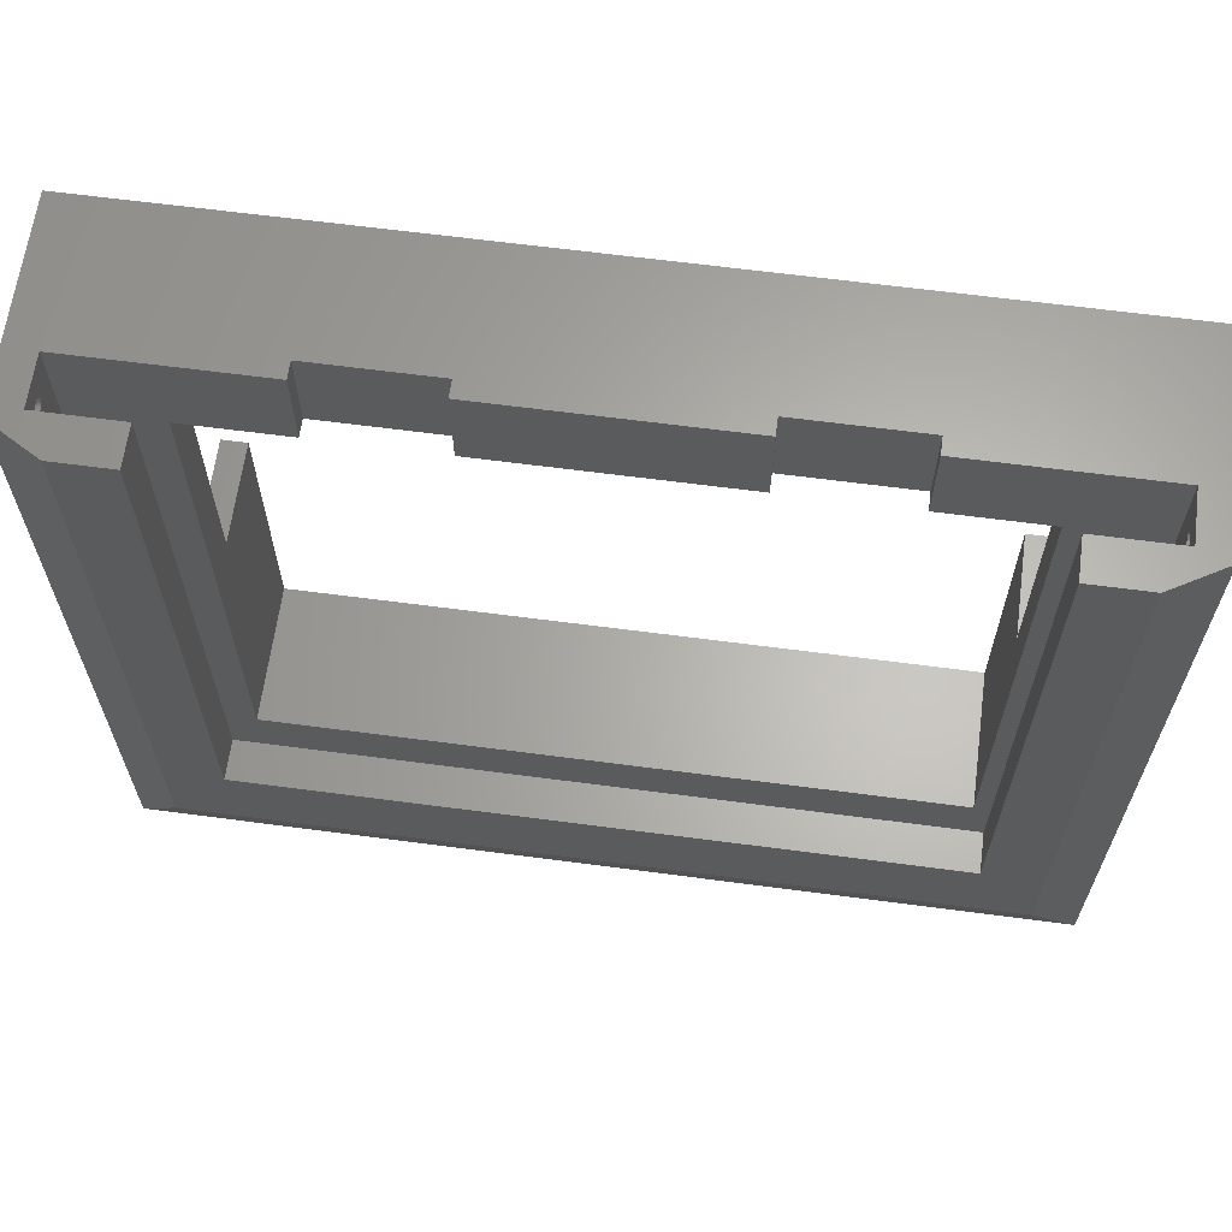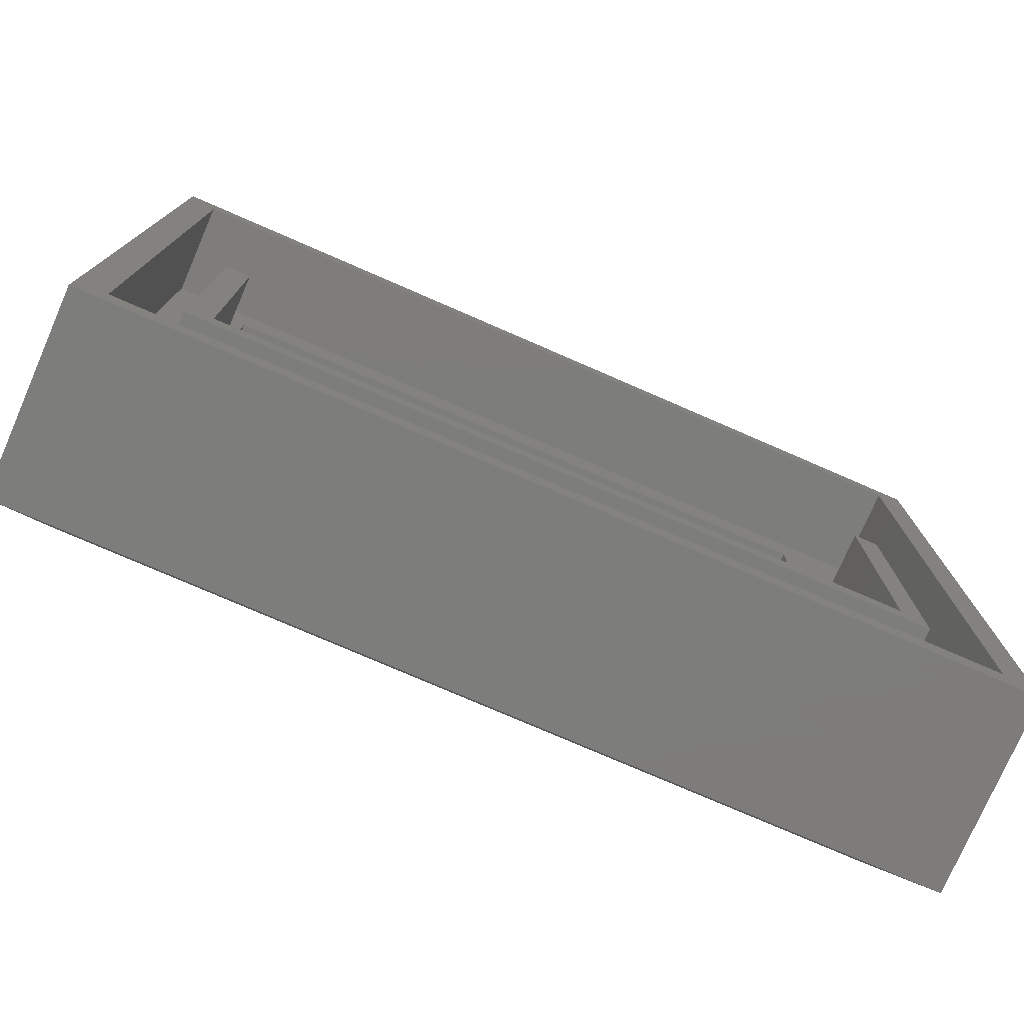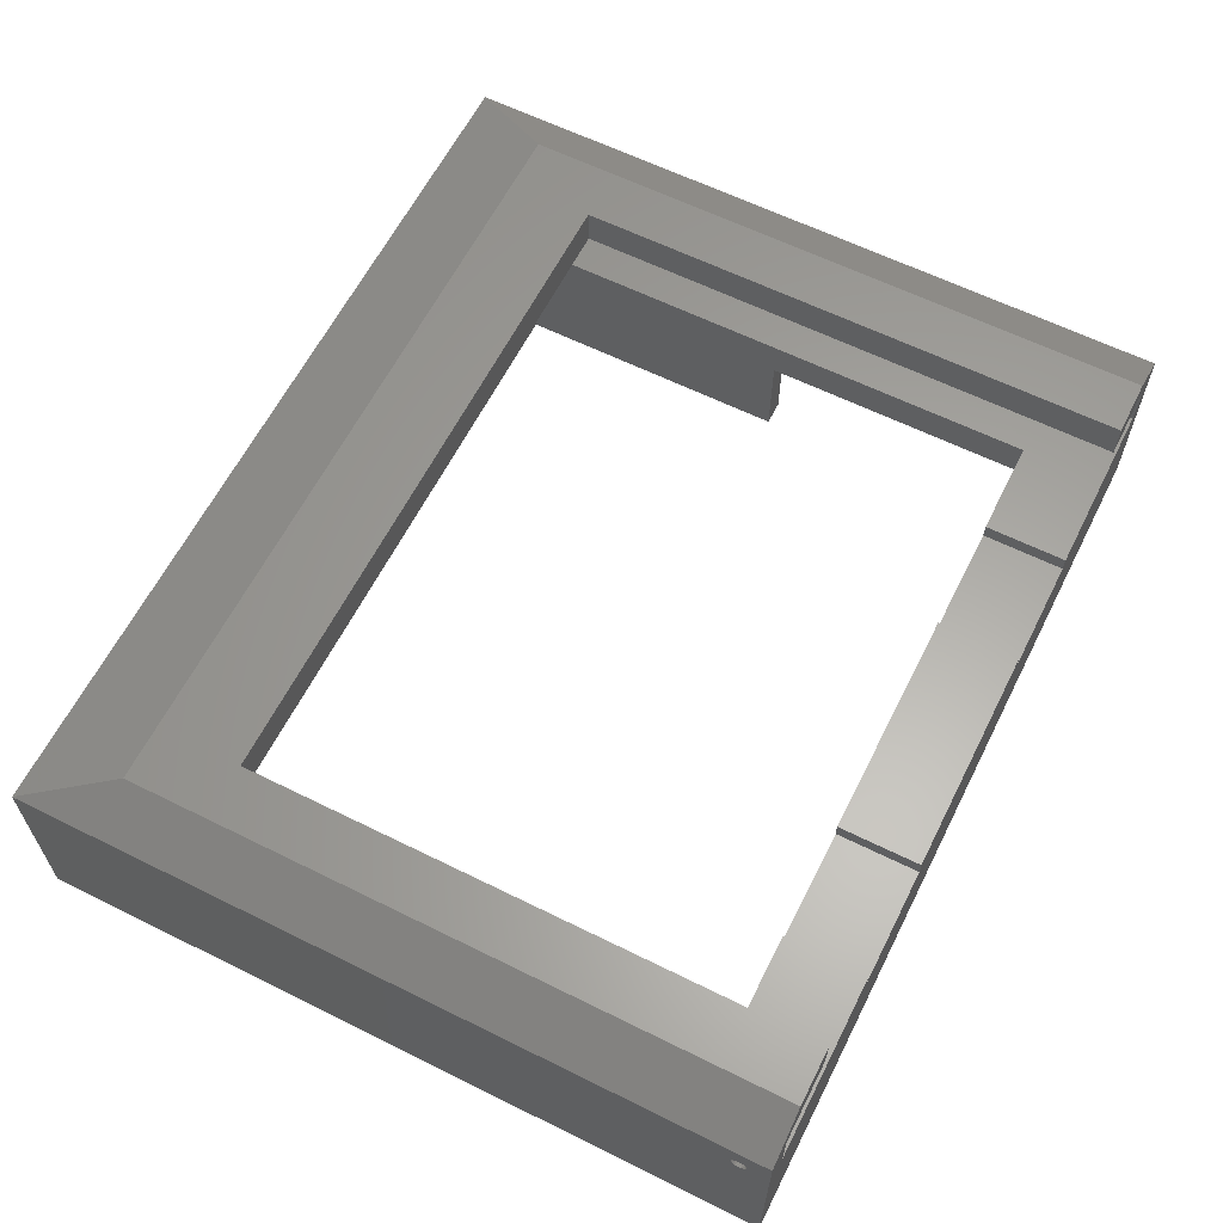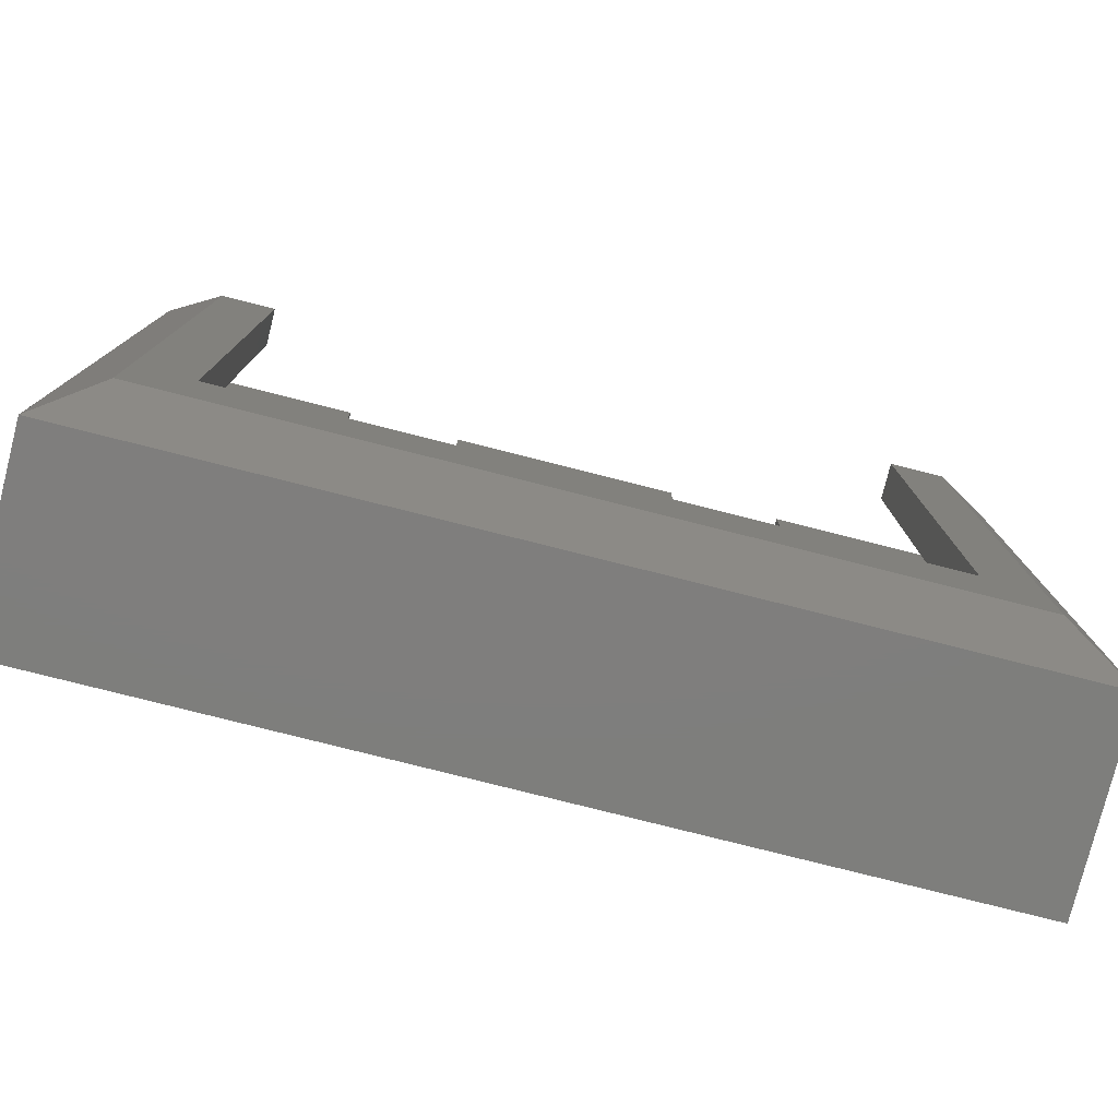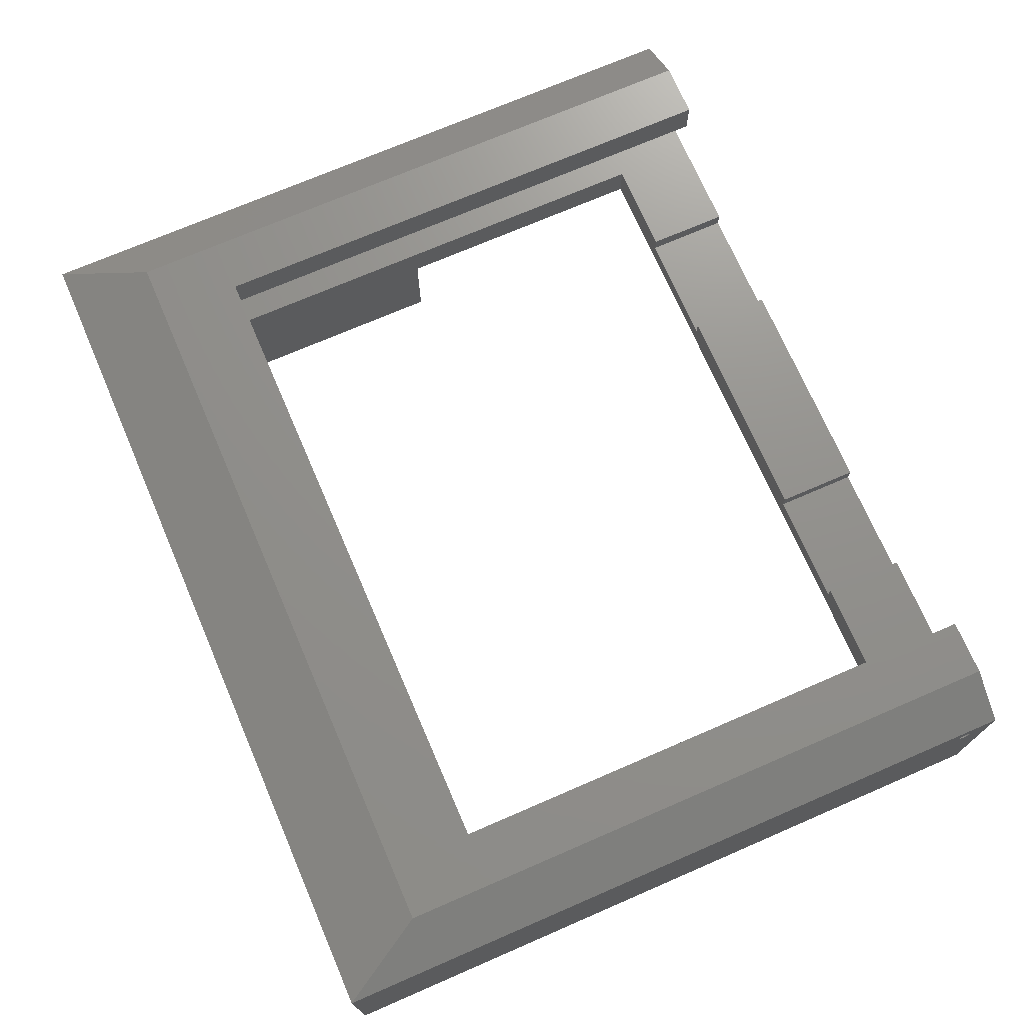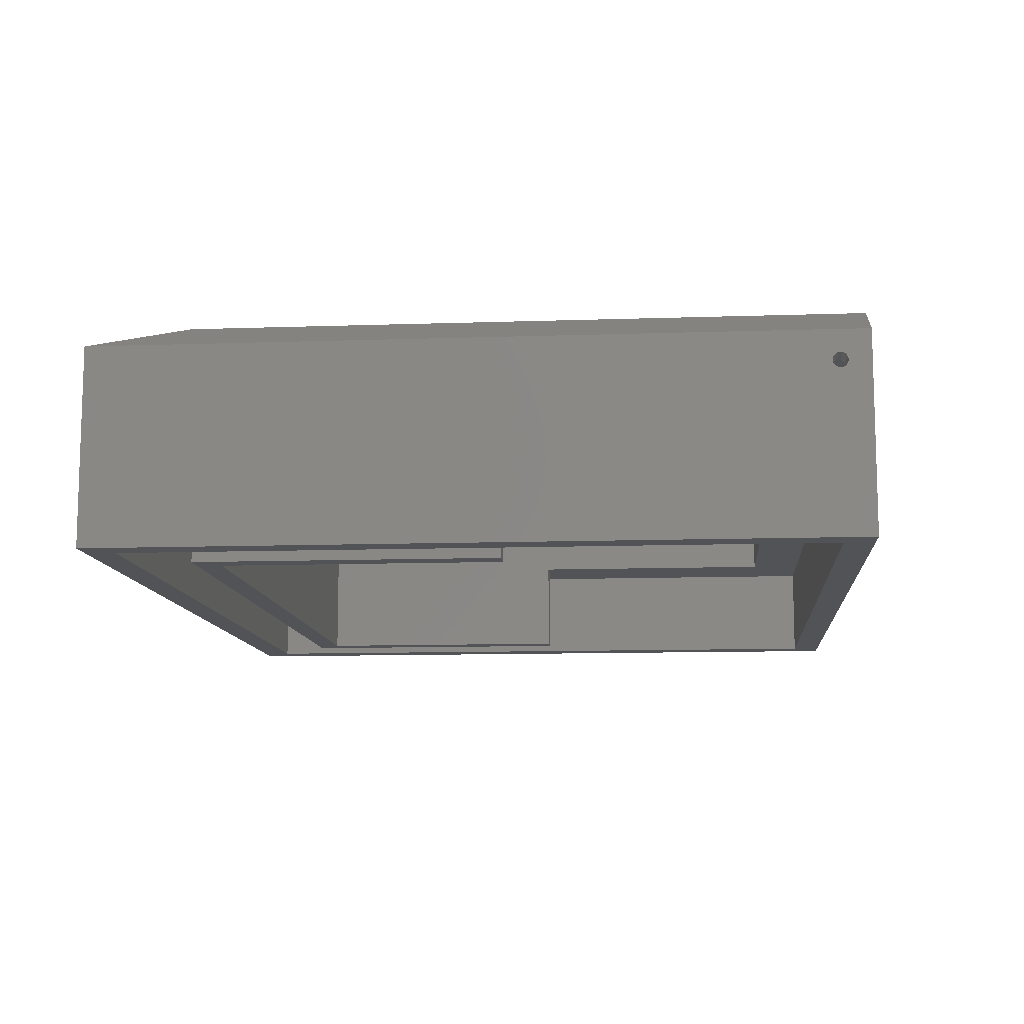
<metadata>
{"format":"stl","ext":"stl","renderer":"f3d","projection":"perspective","resolution":1024,"background":"white","views":[{"elev":64.0,"azim":7.6,"up":"+Y"},{"elev":-76.5,"azim":156.5,"up":"+Y"},{"elev":62.0,"azim":116.7,"up":"+Z"},{"elev":-78.2,"azim":-14.2,"up":"+Y"},{"elev":72.2,"azim":66.6,"up":"+Z"},{"elev":-10.7,"azim":94.9,"up":"+Z"}]}
</metadata>
<code>
# stl→obj: 153 verts, 314 faces
v 0 73.71 16.77
v 0 76 20
v 0 76 0
v 0 73.75 17
v 0 73.61 16.56
v 0 73.44 16.39
v 0 73.23 16.29
v 0 73 16.25
v 0 72.77 16.29
v 0 72.56 16.39
v 0 72.39 16.56
v 0 72.29 16.77
v 0 0 20
v 0 0 0
v 0 73.71 17.23
v 0 73.61 17.44
v 0 73.44 17.61
v 0 73.23 17.71
v 0 73 17.75
v 0 72.77 17.71
v 0 72.56 17.61
v 0 72.25 17
v 0 72.29 17.23
v 0 72.39 17.44
v 91 73.71 16.77
v 91 76 19.99
v 91 73.75 17
v 91 73.71 17.23
v 91 73.61 17.44
v 91 73.44 17.61
v 91 73.23 17.71
v 91 73 17.75
v 91 72.77 17.71
v 91 72.56 17.61
v 91 72.29 17.23
v 91 0 19.99
v 91 72.25 17
v 91 72.39 17.44
v 91 76 0
v 91 73.61 16.56
v 91 73.44 16.39
v 91 73.23 16.29
v 91 73 16.25
v 91 72.77 16.29
v 91 72.56 16.39
v 91 72.39 16.56
v 91 72.29 16.77
v 91 0 0
v 88 76 14
v 88 76 19
v 69.5 76 12.3
v 69.5 76 14
v 57.5 76 12.3
v 33.5 76 12.3
v 85.79 76 23
v 80 76 19
v 80 76 23
v 33.5 76 14
v 57.5 76 14
v 21.5 76 14
v 21.5 76 12.3
v 3 76 14
v 11 76 19
v 5.196 76 23
v 11 76 23
v 3 76 19
v 88 3 0
v 3 3 0
v 3 73 0
v 88 73 0
v 90.99 0 20
v 3 3 10
v 3 73 10
v 11.5 40 10
v 9 40 10
v 11.5 67.5 10
v 82 40 10
v 88 3 10
v 82 9 10
v 9 9 10
v 88 73 10
v 79.5 67.5 10
v 79.5 40 10
v 9 9 0
v 9 40 0
v 82 40 0
v 82 9 0
v 79.5 11.5 0
v 11.5 11.5 0
v 11.5 40 0
v 79.5 40 0
v 11.5 67.5 14
v 11.5 11.5 14
v 79.5 67.5 14
v 79.5 11.5 14
v 3 73.75 17
v 3 73.71 17.23
v 3 73.61 17.44
v 3 73.44 17.61
v 3 73.23 17.71
v 3 73 17.75
v 3 72.77 17.71
v 3 72.29 17.23
v 3 5 19
v 3 72.25 17
v 3 72.39 17.44
v 3 72.56 17.61
v 3 73.71 16.77
v 3 73.61 16.56
v 3 73.44 16.39
v 3 73.23 16.29
v 3 73 16.25
v 3 72.77 16.29
v 3 72.56 16.39
v 3 5 14
v 3 72.29 16.77
v 3 72.39 16.56
v 88 5 19
v 80 18 19
v 11 18 19
v 88 73.75 17
v 88 73.71 16.77
v 88 73.61 16.56
v 88 73.44 16.39
v 88 73.23 16.29
v 88 73 16.25
v 88 72.77 16.29
v 88 72.56 16.39
v 88 72.29 16.77
v 88 5 14
v 88 72.25 17
v 88 72.39 16.56
v 88 73.71 17.23
v 88 73.61 17.44
v 88 73.44 17.61
v 88 73.23 17.71
v 88 73 17.75
v 88 72.77 17.71
v 88 72.29 17.23
v 88 72.39 17.44
v 88 72.56 17.61
v 21.5 67.5 14
v 69.5 67.5 14
v 57.5 67.5 14
v 33.5 67.5 14
v 11 18 23
v 80 18 23
v 85.79 9.233 23
v 5.196 9.233 23
v 33.5 67.5 12.3
v 21.5 67.5 12.3
v 69.5 67.5 12.3
v 57.5 67.5 12.3
f 1 2 3
f 2 1 4
f 3 5 1
f 3 6 5
f 3 7 6
f 3 8 7
f 3 9 8
f 3 10 9
f 3 11 10
f 3 12 11
f 13 12 14
f 14 12 3
f 15 2 4
f 16 2 15
f 17 2 16
f 18 2 17
f 19 2 18
f 20 2 19
f 21 2 20
f 12 13 22
f 22 13 23
f 23 13 24
f 24 13 21
f 21 13 2
f 25 26 27
f 26 28 27
f 26 29 28
f 26 30 29
f 26 31 30
f 26 32 31
f 26 33 32
f 26 34 33
f 35 36 37
f 38 36 35
f 34 36 38
f 36 34 26
f 26 25 39
f 40 39 25
f 41 39 40
f 42 39 41
f 43 39 42
f 44 39 43
f 45 39 44
f 46 39 45
f 47 39 46
f 36 47 37
f 48 47 36
f 47 48 39
f 26 49 50
f 49 51 52
f 39 53 51
f 53 39 54
f 3 54 39
f 49 39 51
f 39 49 26
f 50 55 26
f 56 55 50
f 55 56 57
f 53 58 59
f 58 53 54
f 60 61 62
f 63 64 65
f 64 63 66
f 64 66 2
f 62 2 66
f 54 3 61
f 62 3 2
f 61 3 62
f 48 67 39
f 48 68 67
f 68 14 69
f 14 68 48
f 70 39 67
f 69 39 70
f 69 3 39
f 3 69 14
f 14 71 13
f 48 71 14
f 71 48 36
f 72 69 73
f 69 72 68
f 74 75 76
f 77 78 79
f 78 80 79
f 80 72 75
f 72 80 78
f 78 77 81
f 82 77 83
f 77 82 81
f 76 81 82
f 73 75 72
f 76 73 81
f 75 73 76
f 67 81 70
f 81 67 78
f 67 72 78
f 72 67 68
f 69 81 73
f 81 69 70
f 84 75 85
f 75 84 80
f 79 86 77
f 86 79 87
f 87 88 86
f 87 89 88
f 84 89 87
f 85 89 84
f 89 85 90
f 86 88 91
f 84 79 80
f 79 84 87
f 92 74 76
f 93 74 92
f 89 74 93
f 74 89 90
f 91 88 83
f 83 94 82
f 83 95 94
f 95 83 88
f 88 93 95
f 93 88 89
f 90 75 74
f 75 90 85
f 86 83 77
f 83 86 91
f 66 96 62
f 66 97 96
f 66 98 97
f 66 99 98
f 66 100 99
f 66 101 100
f 66 102 101
f 103 104 105
f 106 104 103
f 107 104 106
f 102 104 107
f 104 102 66
f 108 62 96
f 109 62 108
f 110 62 109
f 111 62 110
f 112 62 111
f 113 62 112
f 114 62 113
f 115 105 104
f 105 115 116
f 116 115 117
f 117 115 114
f 114 115 62
f 118 119 50
f 118 120 119
f 104 120 118
f 66 120 104
f 120 66 63
f 50 119 56
f 49 121 50
f 49 122 121
f 49 123 122
f 49 124 123
f 49 125 124
f 49 126 125
f 49 127 126
f 49 128 127
f 129 130 131
f 132 130 129
f 128 130 132
f 130 128 49
f 133 50 121
f 134 50 133
f 135 50 134
f 136 50 135
f 137 50 136
f 138 50 137
f 118 131 130
f 131 118 139
f 139 118 140
f 140 118 141
f 141 118 138
f 138 118 50
f 60 92 142
f 115 92 62
f 62 92 60
f 49 94 130
f 52 94 49
f 94 52 143
f 95 130 94
f 93 130 95
f 93 115 130
f 92 115 93
f 58 144 59
f 144 58 145
f 130 104 118
f 104 130 115
f 146 63 65
f 63 146 120
f 65 64 146
f 147 55 57
f 55 147 148
f 146 148 147
f 146 149 148
f 149 146 64
f 119 57 56
f 57 119 147
f 119 146 147
f 146 119 120
f 61 150 54
f 150 61 151
f 150 58 54
f 58 150 145
f 142 61 60
f 61 142 151
f 53 152 51
f 152 53 153
f 152 52 51
f 52 152 143
f 144 53 59
f 53 144 153
f 7 112 111
f 112 7 8
f 19 100 101
f 100 19 18
f 116 22 105
f 22 116 12
f 117 12 116
f 12 117 11
f 6 111 110
f 111 6 7
f 5 108 1
f 108 5 109
f 15 98 16
f 98 15 97
f 4 97 15
f 97 4 96
f 5 110 109
f 110 5 6
f 1 96 4
f 96 1 108
f 16 99 17
f 99 16 98
f 18 99 100
f 99 18 17
f 8 113 112
f 113 8 9
f 21 102 107
f 102 21 20
f 10 117 114
f 117 10 11
f 20 101 102
f 101 20 19
f 9 114 113
f 114 9 10
f 105 23 103
f 23 105 22
f 103 24 106
f 24 103 23
f 106 21 107
f 21 106 24
f 125 43 42
f 43 125 126
f 137 31 32
f 31 137 136
f 47 131 37
f 131 47 129
f 46 129 47
f 129 46 132
f 124 42 41
f 42 124 125
f 123 25 122
f 25 123 40
f 133 29 134
f 29 133 28
f 121 28 133
f 28 121 27
f 123 41 40
f 41 123 124
f 122 27 121
f 27 122 25
f 134 30 135
f 30 134 29
f 136 30 31
f 30 136 135
f 126 44 43
f 44 126 127
f 141 33 34
f 33 141 138
f 128 46 45
f 46 128 132
f 138 32 33
f 32 138 137
f 127 45 44
f 45 127 128
f 37 139 35
f 139 37 131
f 35 140 38
f 140 35 139
f 38 141 34
f 141 38 140
f 92 151 142
f 76 150 151
f 150 76 153
f 82 153 76
f 76 151 92
f 150 144 145
f 144 150 153
f 152 94 143
f 152 82 94
f 153 82 152
f 149 71 148
f 71 149 13
f 2 149 64
f 149 2 13
f 148 36 26
f 148 26 55
f 36 148 71

</code>
